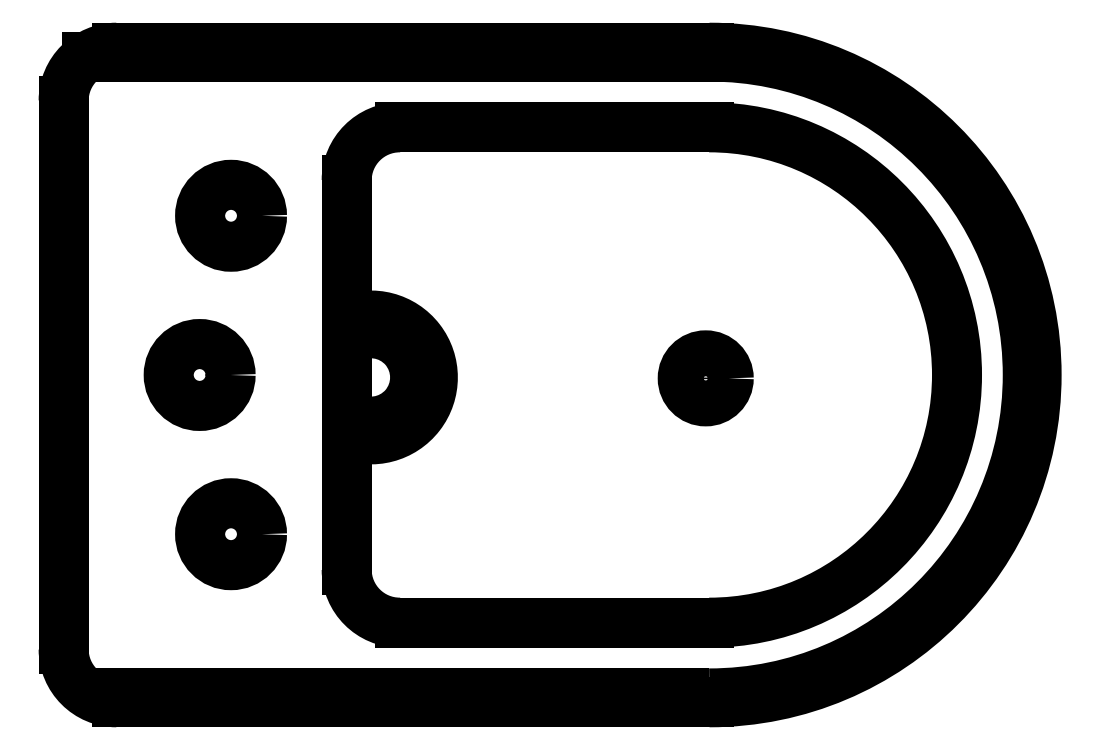
<metadata>
{"format":"dxf","ext":"dxf","renderer":"ezdxf+matplotlib","layout":"modelspace","background":"white","min_lineweight":24,"dpi":150}
</metadata>
<code>
0
SECTION
2
ENTITIES
0
CIRCLE
8
0
10
0.3642
20
0.0008244
30
0
40
0.013
0
CIRCLE
8
0
10
0.09589
20
-0.08727
30
0
40
0.0175
0
CIRCLE
8
0
10
0.09589
20
0.09273
30
0
40
0.0175
0
CIRCLE
8
0
10
0.07815
20
0.002728
30
0
40
0.0175
0
ARC
8
0
10
0.175
20
0.001342
30
0
40
0.025
50
236.8
51
123.2
0
ARC
8
0
10
0.175
20
0.001342
30
0
40
0.035
50
246.9
51
113.1
0
ARC
8
0
10
0.03126
20
0.1577
30
0
40
0.03
50
90
51
180
0
POLYLINE
8
0
66
     1
10
0
20
0
30
0
0
VERTEX
8
0
10
0.01468
20
-0.1773
30
0
0
VERTEX
8
0
10
0.3663
20
-0.1773
30
0
0
SEQEND
8
0
0
ARC
8
0
10
0.03126
20
-0.1523
30
0
40
0.03
50
180
51
270
0
LINE
8
0
10
0.03126
20
-0.1823
30
0
11
0.3663
21
-0.1823
31
0
0
ARC
8
0
10
0.1913
20
-0.1073
30
0
40
0.03
50
180
51
270
0
ARC
8
0
10
0.1913
20
0.1127
30
0
40
0.03
50
90
51
180
0
LINE
8
0
10
0.1913
20
-0.1373
30
0
11
0.3663
21
-0.1373
31
0
0
LINE
8
0
10
0.1613
20
0.1127
30
0
11
0.1613
21
-0.1073
31
0
0
LINE
8
0
10
0.3663
20
0.1427
30
0
11
0.1913
21
0.1427
31
0
0
ARC
8
0
10
0.3663
20
0.002728
30
0
40
0.14
50
270
51
90
0
ARC
8
0
10
0.3663
20
0.002728
30
0
40
0.18
50
270
51
90
0
LINE
8
0
10
0.3663
20
0.1827
30
0
11
0.01468
21
0.1827
31
0
0
POLYLINE
8
0
66
     1
10
0
20
0
30
0
0
VERTEX
8
0
10
0.3663
20
-0.1823
30
0
42
1
0
VERTEX
8
0
10
0.3663
20
0.1877
30
0
42
1
0
SEQEND
8
0
0
LINE
8
0
10
0.001264
20
0.1577
30
0
11
0.001264
21
-0.1523
31
0
0
LINE
8
0
10
0.3663
20
0.1877
30
0
11
0.03126
21
0.1877
31
0
0
ENDSEC
0
EOF

</code>
